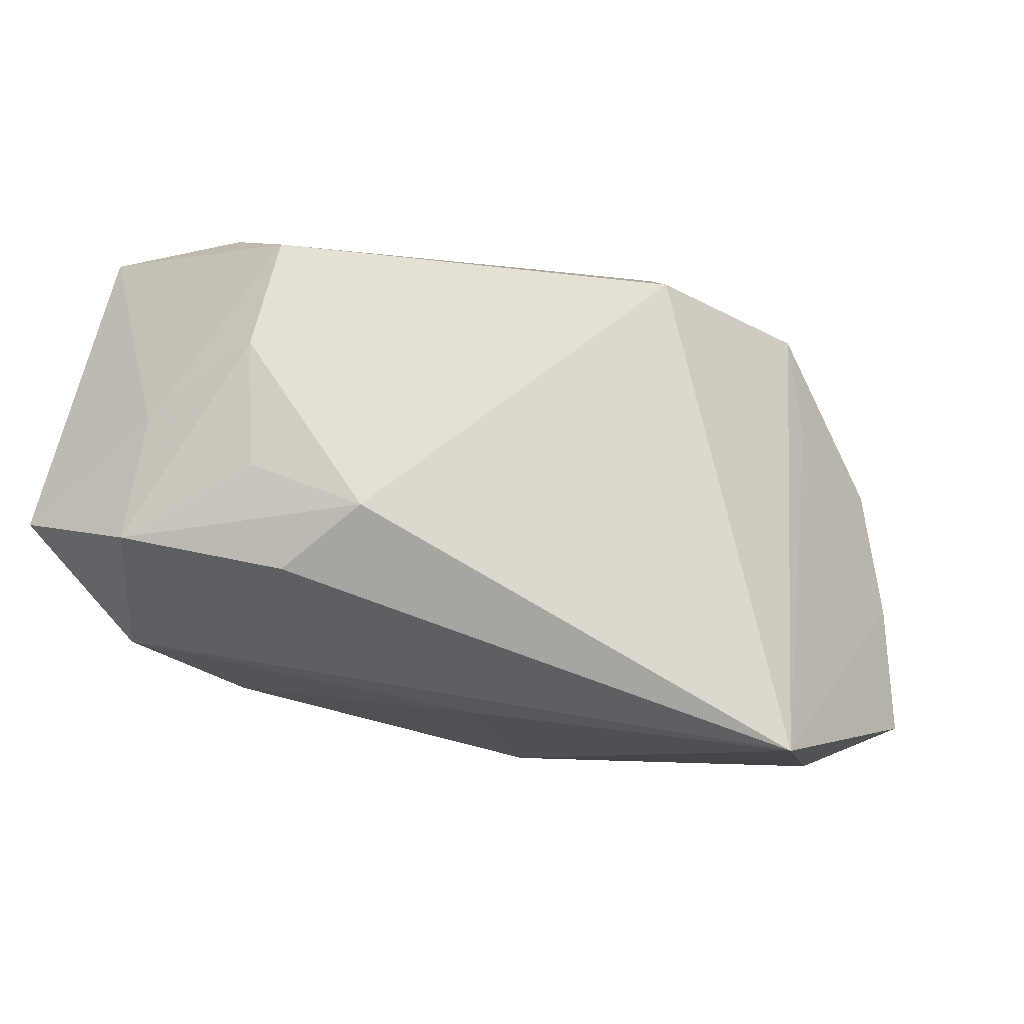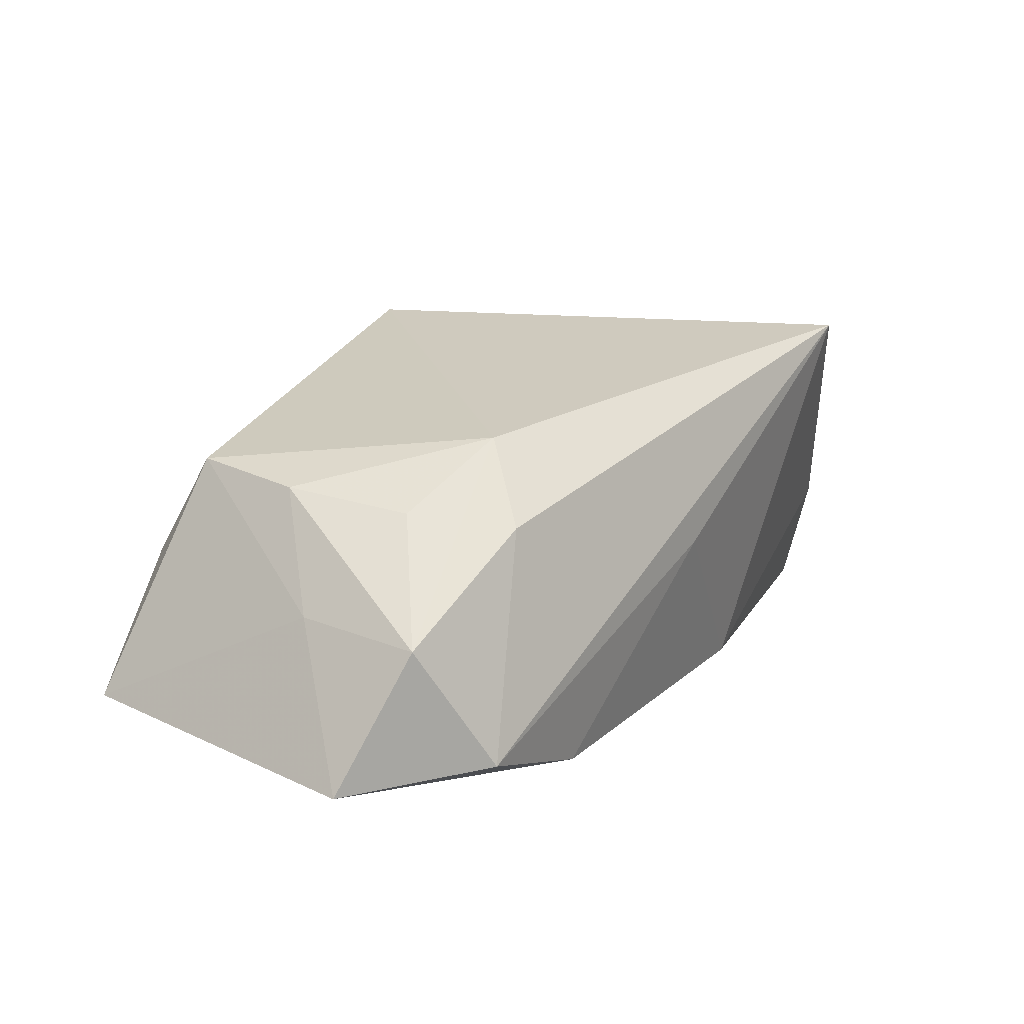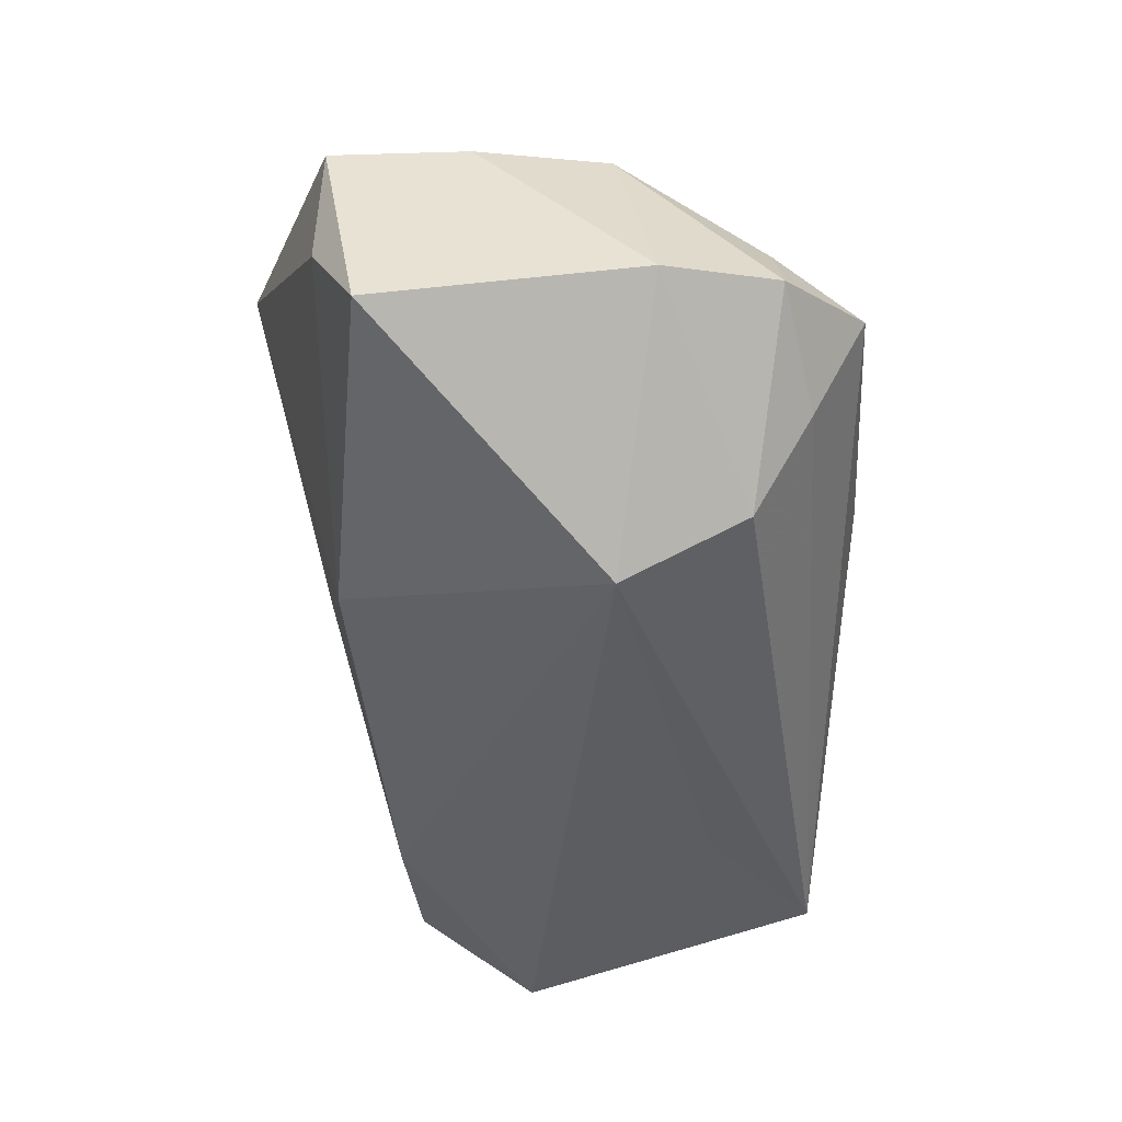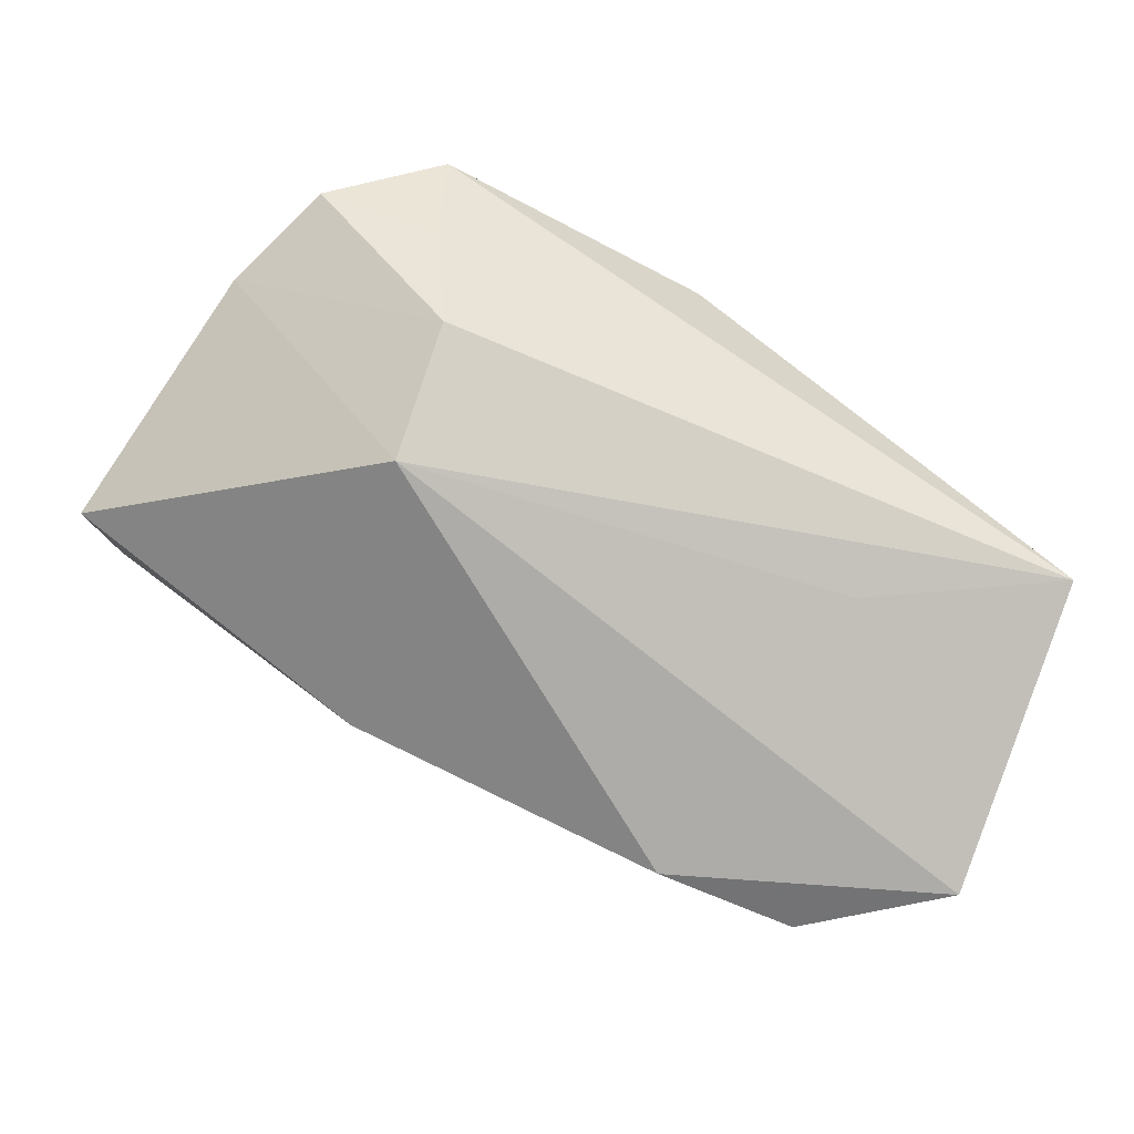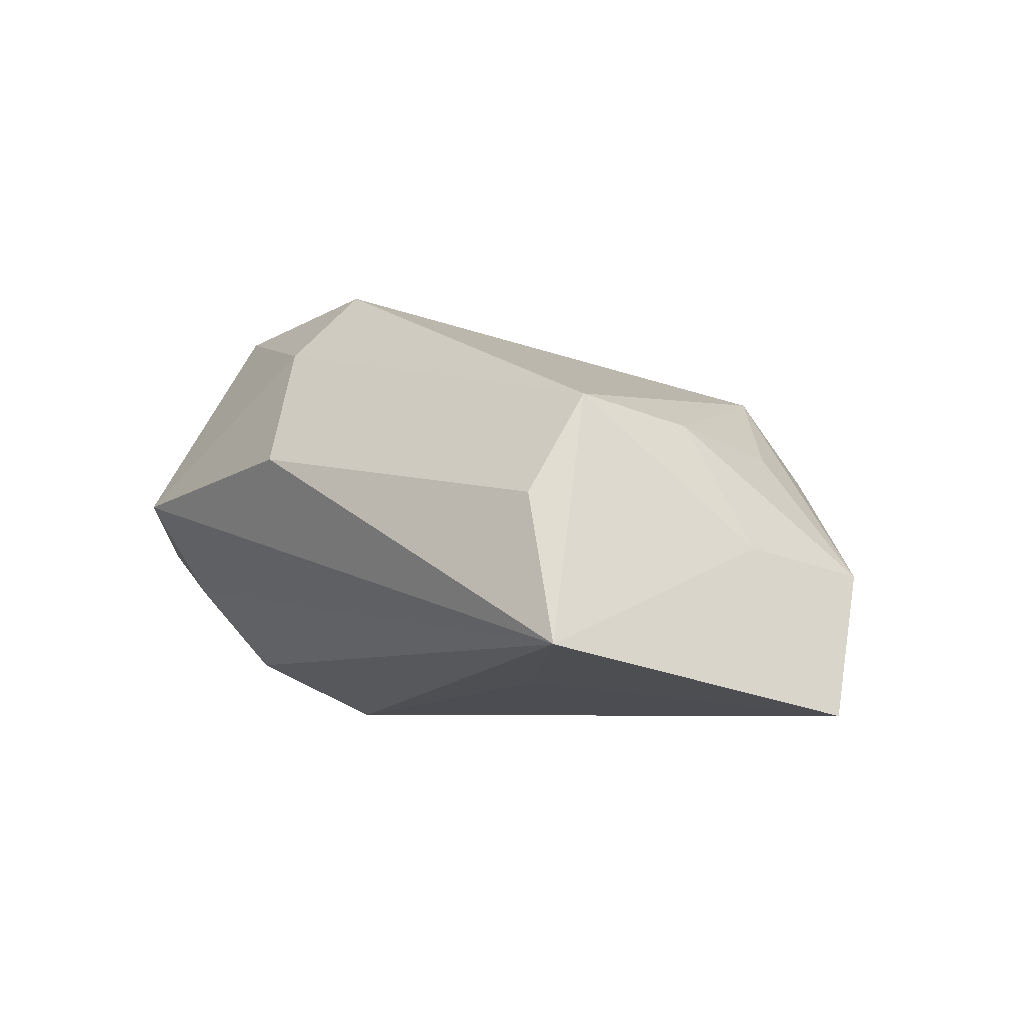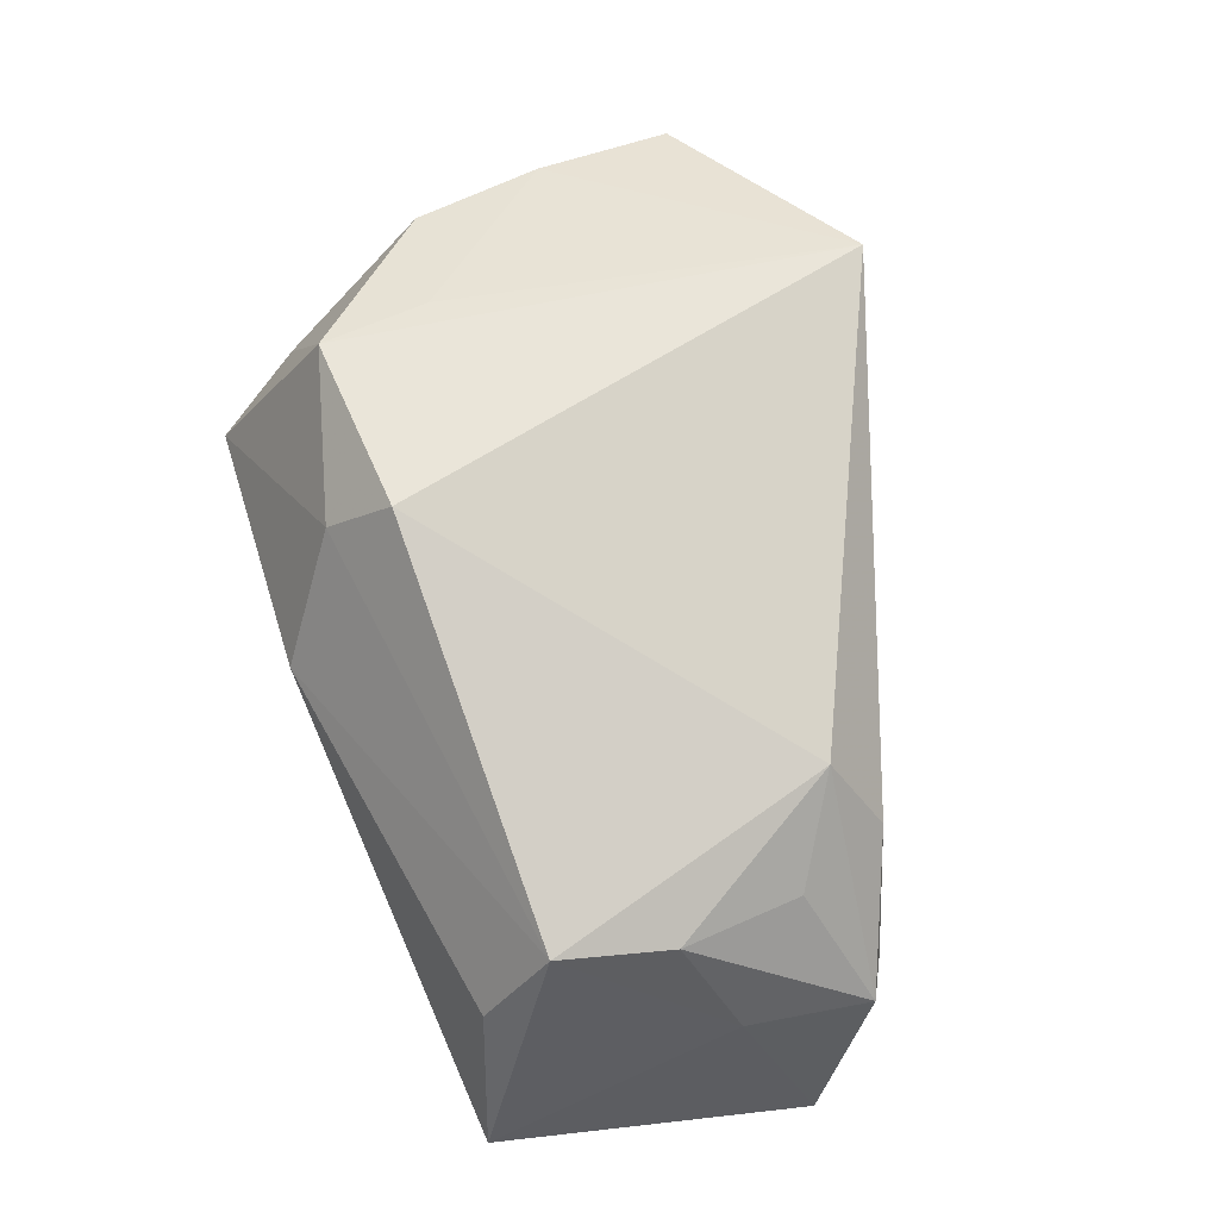
<metadata>
{"format":"obj","ext":"obj","renderer":"f3d","projection":"perspective","resolution":1024,"background":"white","views":[{"elev":-29.4,"azim":-36.4,"up":"+Y"},{"elev":5.4,"azim":-60.7,"up":"+Z"},{"elev":-43.4,"azim":93.9,"up":"+Z"},{"elev":-76.7,"azim":152.4,"up":"+Z"},{"elev":-5.6,"azim":-125.1,"up":"+Z"},{"elev":61.8,"azim":-107.3,"up":"+Z"}]}
</metadata>
<code>
v 0.03383 0.005933 0.01589
v -0.02987 -0.01709 0.002688
v -0.035 0.01994 -0.0008122
v -0.02657 -0.0128 0.01072
v 0.03682 -0.006515 0.0148
v -0.001515 0.02761 0.004903
v 0.03795 -0.01941 0.01385
v -0.03662 0.003388 0.006137
v -0.04152 -0.01313 -0.007388
v 0.000899 0.01633 0.02285
v 0.01733 0.00478 -0.02043
v 0.02167 0.00779 0.01988
v 0.02884 0.01974 0.00752
v -0.03407 -0.01743 -0.01856
v 0.004217 0.02171 0.01671
v 0.03637 -0.01996 0.001639
v -0.02034 -0.01796 -0.02043
v 0.04045 -0.01529 -0.008787
v 0.01983 0.01803 0.02054
v -0.04152 0.02201 -0.01439
v 0.03767 0.009594 -0.003546
v 0.009845 -0.02034 -0.01387
v 0.01906 0.01667 -0.01499
v 0.02515 0.02761 0.002299
v -0.005587 -0.02402 -0.0004037
v -0.04528 -0.007198 -0.02043
v -0.03526 0.014 0.008426
v -0.0409 -0.00113 -0.005231
v 0.02295 0.02233 -0.006985
v 0.03419 0.02018 -0.002222
v -0.03446 -0.008178 0.004011
v -0.02433 0.01198 -0.01733
v 0.01544 -0.03005 0.02113
f 10 4 33
f 27 4 10
f 18 22 11
f 11 26 32
f 32 20 11
f 26 20 32
f 3 27 6
f 6 20 3
f 3 20 27
f 26 14 9
f 11 20 23
f 6 27 15
f 27 10 15
f 25 22 33
f 33 14 25
f 33 22 16
f 22 18 16
f 5 12 33
f 1 12 5
f 21 18 11
f 11 23 21
f 21 23 30
f 21 5 18
f 21 30 1
f 1 5 21
f 26 9 28
f 28 20 26
f 27 20 28
f 8 4 27
f 27 28 8
f 8 28 9
f 33 4 2
f 4 9 2
f 2 14 33
f 2 9 14
f 30 23 29
f 29 23 20
f 19 15 10
f 19 12 1
f 19 10 33
f 33 12 19
f 22 25 17
f 17 25 14
f 11 22 17
f 17 26 11
f 17 14 26
f 7 16 18
f 18 5 7
f 33 16 7
f 7 5 33
f 31 9 4
f 4 8 31
f 31 8 9
f 1 30 13
f 13 19 1
f 6 15 24
f 15 19 24
f 19 13 24
f 24 13 30
f 30 29 24
f 24 20 6
f 24 29 20

</code>
